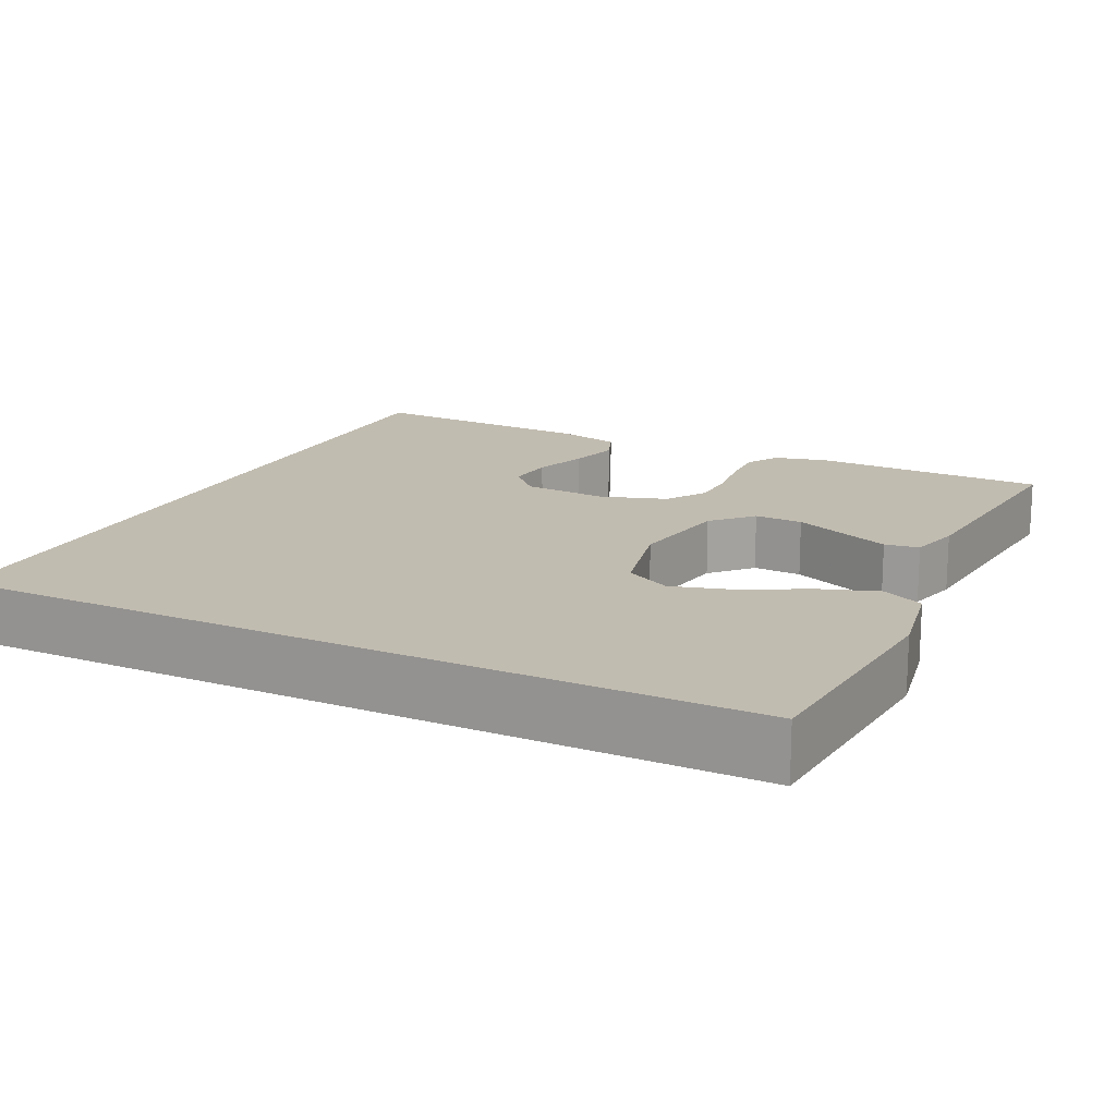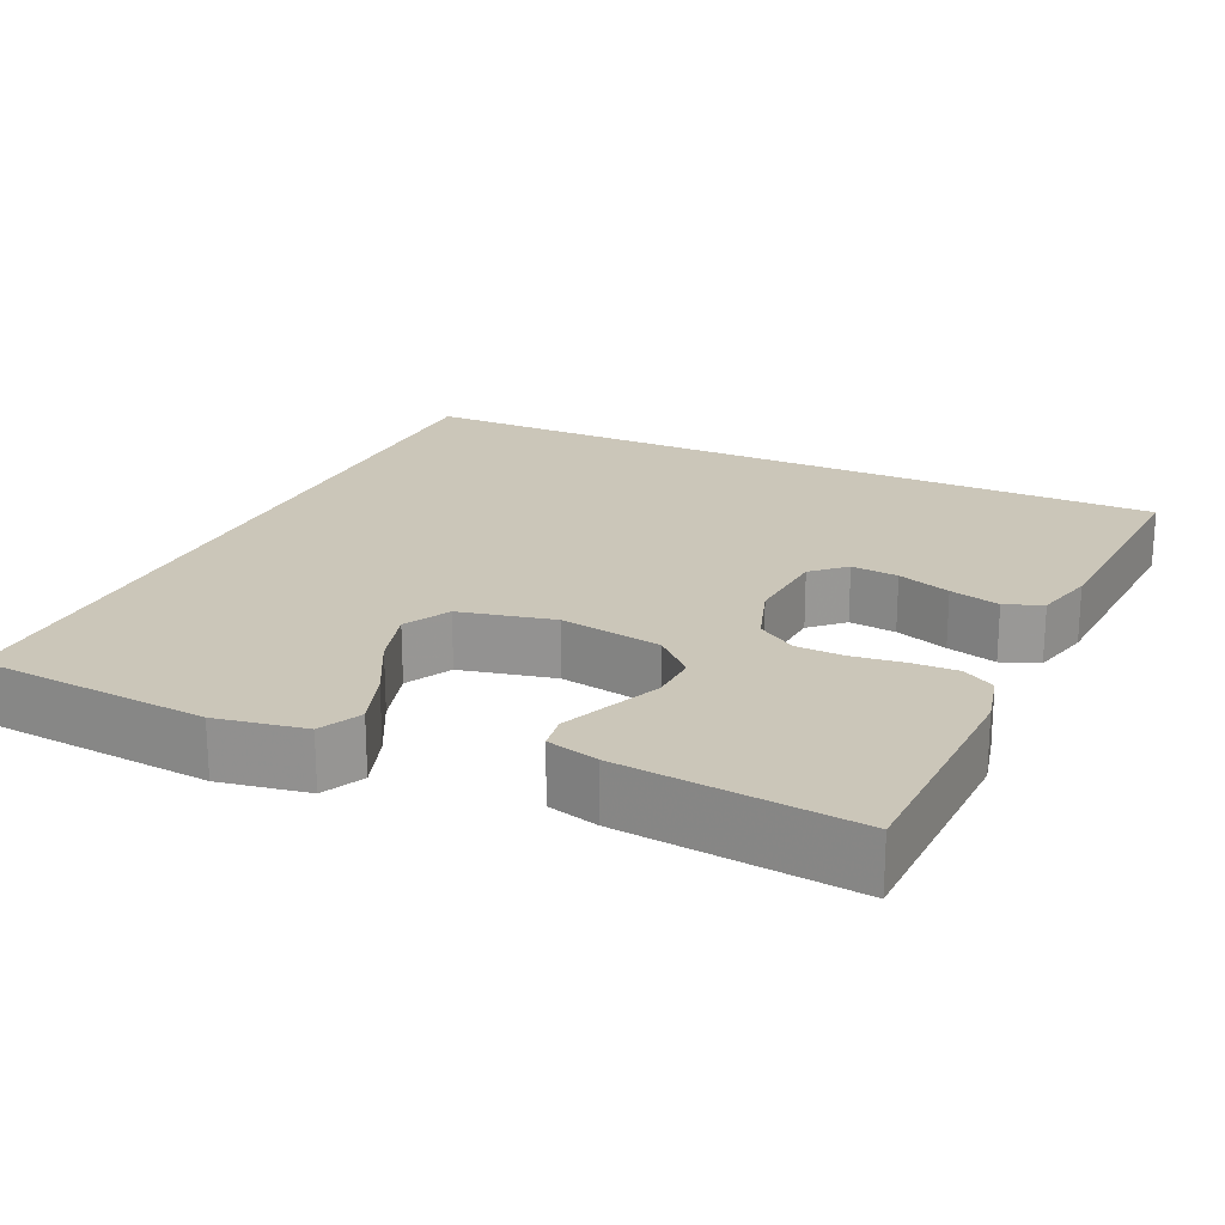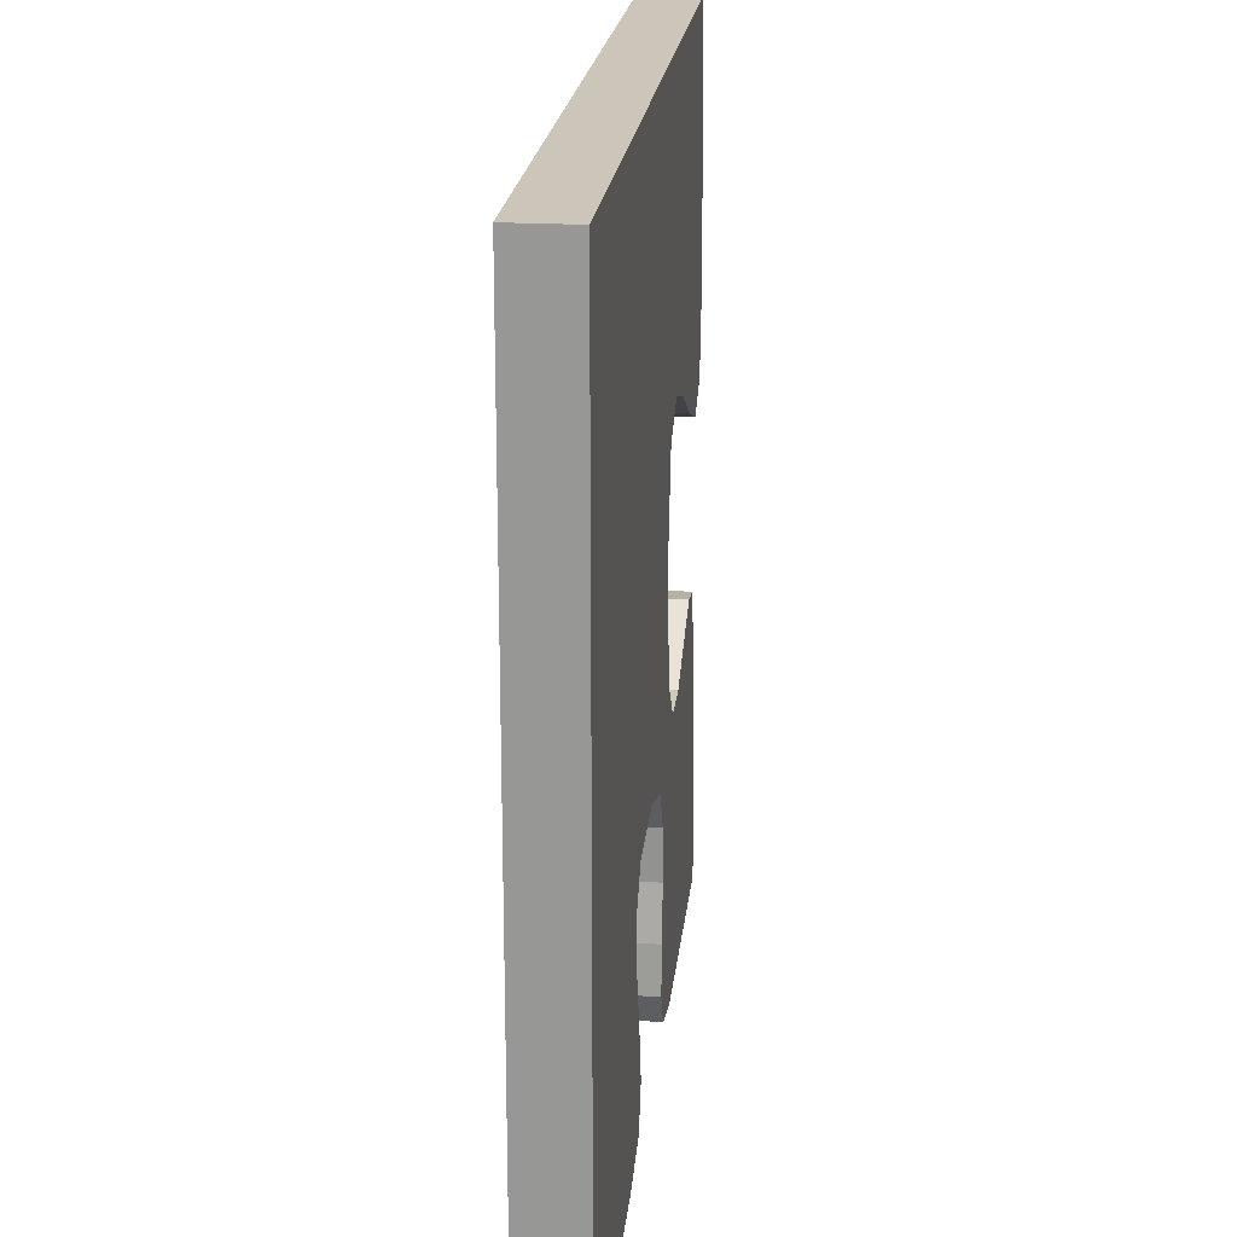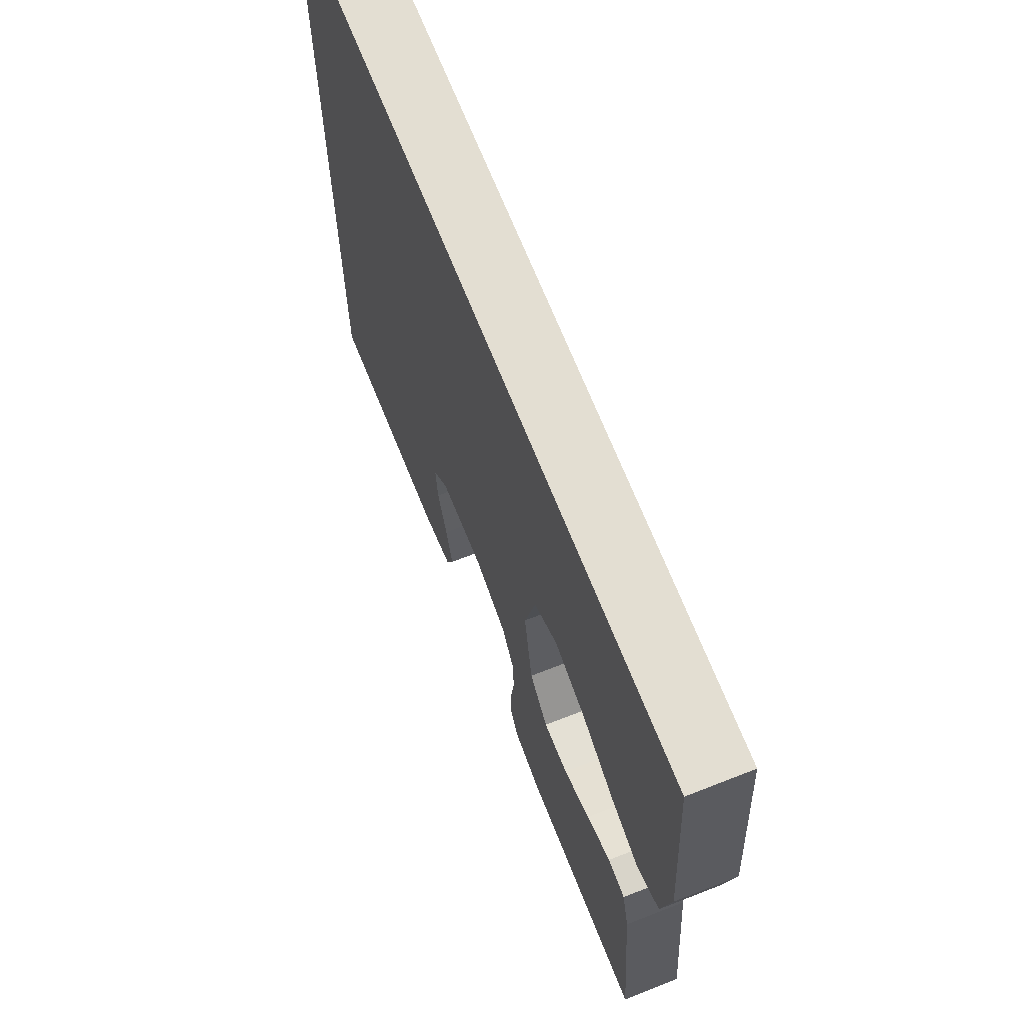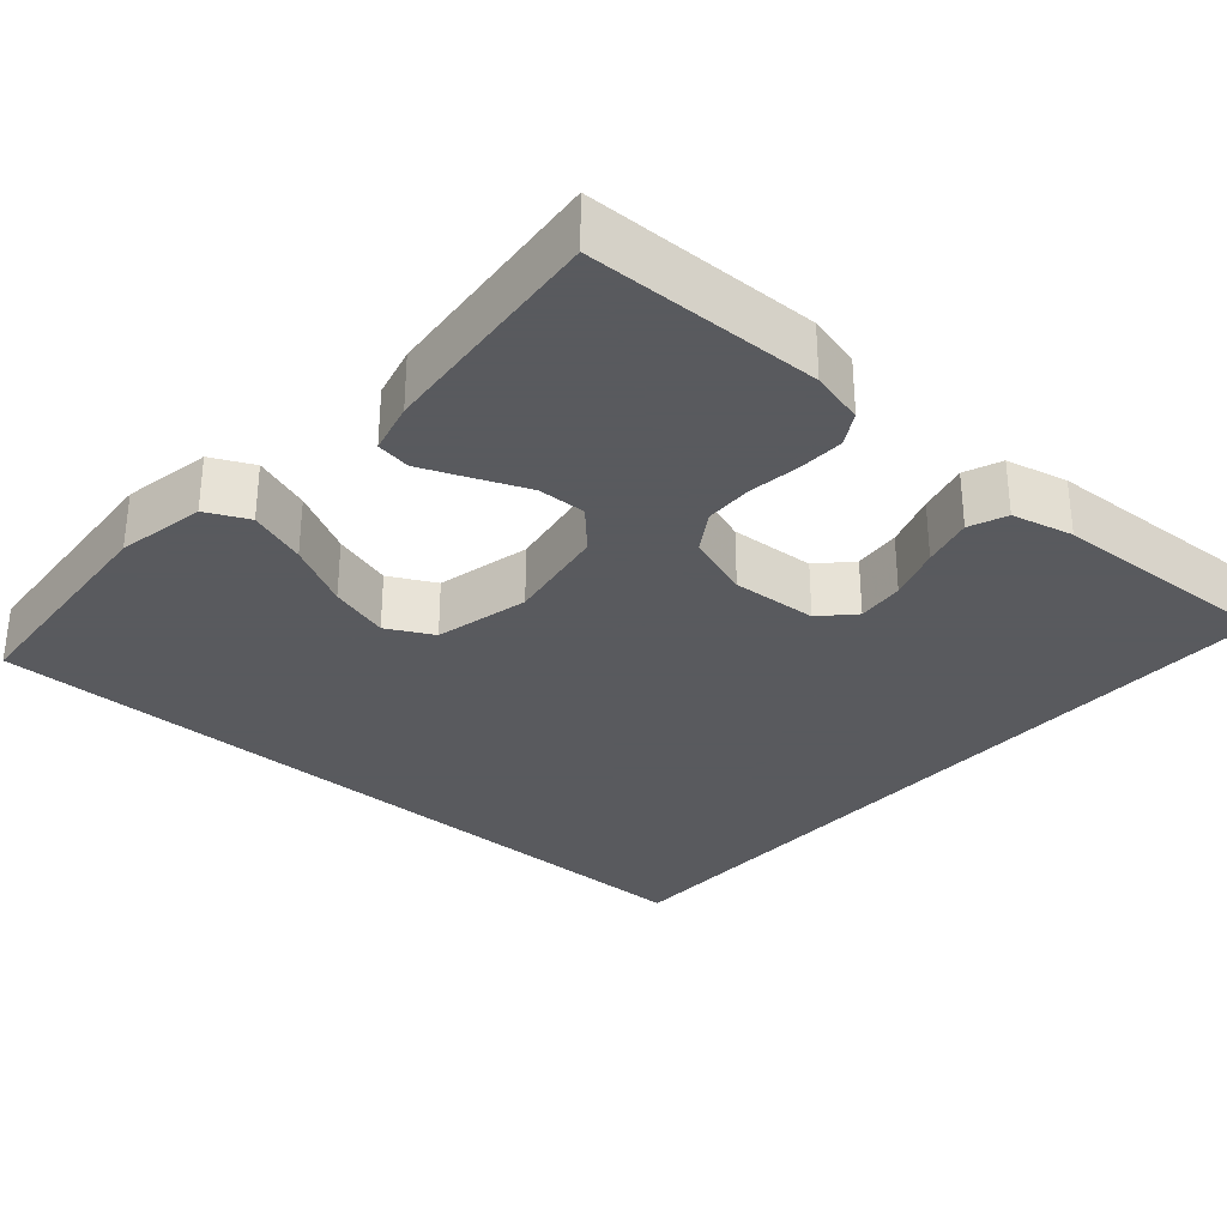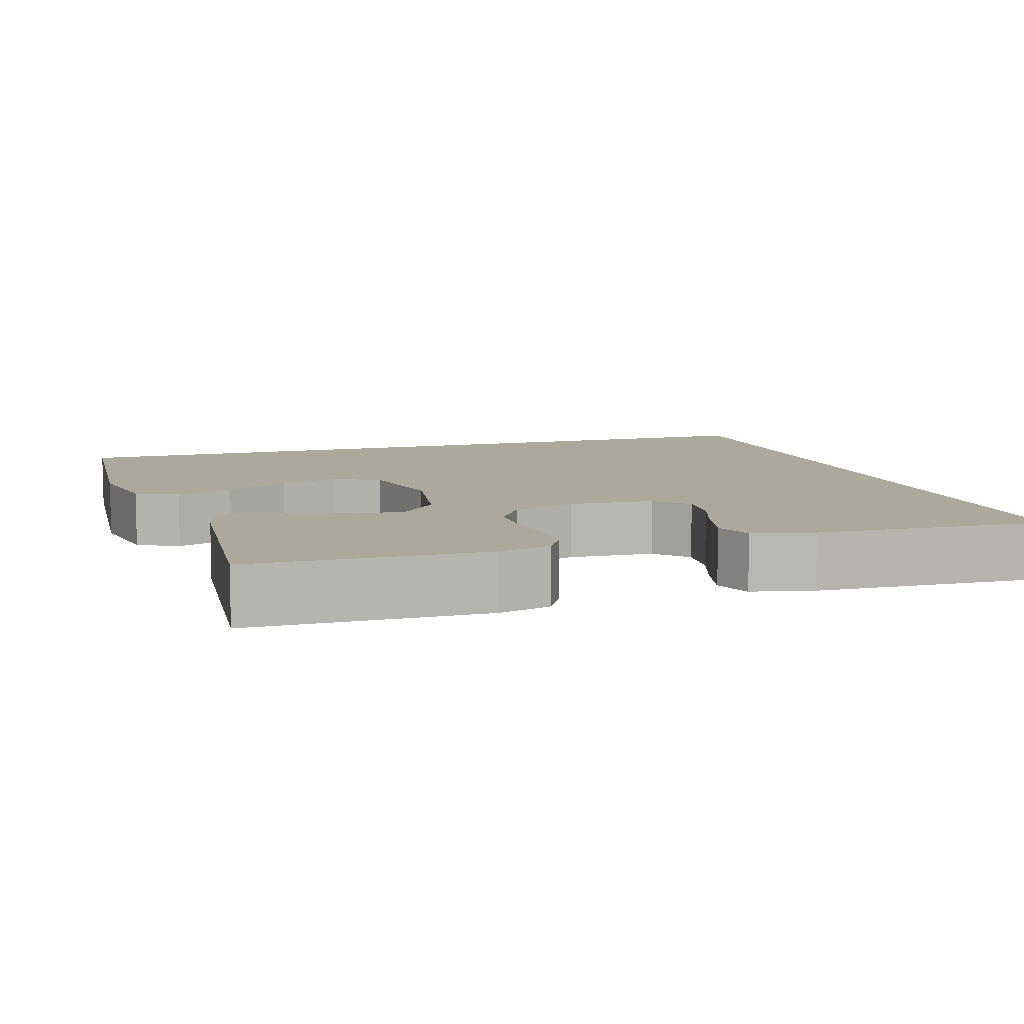
<metadata>
{"format":"obj","ext":"obj","renderer":"f3d","projection":"perspective","resolution":1024,"background":"white","views":[{"elev":16.4,"azim":26.2,"up":"+Y"},{"elev":20.8,"azim":115.2,"up":"+Y"},{"elev":20.9,"azim":-83.9,"up":"+Z"},{"elev":67.5,"azim":68.5,"up":"+Z"},{"elev":-31.2,"azim":138.7,"up":"+Y"},{"elev":8.5,"azim":162.4,"up":"+Y"}]}
</metadata>
<code>
v -0.5 0.07 -0.506
v -0.5 0.07 0.5
v 0.524 0.07 0.5
v 0.547 0.07 0.2
v 0.526 0.07 0.086
v 0.472 0.07 0.06
v 0.398 0.07 0.086
v 0.316 0.07 0.129
v 0.239 0.07 0.152
v 0.18 0.07 0.121
v 0.152 0.07 0
v 0.174 0.07 -0.132
v 0.221 0.07 -0.182
v 0.283 0.07 -0.18
v 0.35 0.07 -0.152
v 0.411 0.07 -0.127
v 0.455 0.07 -0.134
v 0.472 0.07 -0.2
v 0.5 0.07 -0.5
v 0.2 0.07 -0.506
v 0.131 0.07 -0.489
v 0.107 0.07 -0.447
v 0.109 0.07 -0.388
v 0.118 0.07 -0.323
v 0.116 0.07 -0.261
v 0.083 0.07 -0.21
v 0 0.07 -0.182
v -0.11 0.07 -0.189
v -0.149 0.07 -0.23
v -0.143 0.07 -0.291
v -0.119 0.07 -0.36
v -0.102 0.07 -0.425
v -0.121 0.07 -0.473
v -0.2 0.07 -0.492
v -0.5 0 -0.506
v -0.5 0 0.5
v 0.524 0 0.5
v 0.547 0 0.2
v 0.526 0 0.086
v 0.472 0 0.06
v 0.398 0 0.086
v 0.316 0 0.129
v 0.239 0 0.152
v 0.18 0 0.121
v 0.152 0 0
v 0.174 0 -0.132
v 0.221 0 -0.182
v 0.283 0 -0.18
v 0.35 0 -0.152
v 0.411 0 -0.127
v 0.455 0 -0.134
v 0.472 0 -0.2
v 0.5 0 -0.5
v 0.2 0 -0.506
v 0.131 0 -0.489
v 0.107 0 -0.447
v 0.109 0 -0.388
v 0.118 0 -0.323
v 0.116 0 -0.261
v 0.083 0 -0.21
v 0 0 -0.182
v -0.11 0 -0.189
v -0.149 0 -0.23
v -0.143 0 -0.291
v -0.119 0 -0.36
v -0.102 0 -0.425
v -0.121 0 -0.473
v -0.2 0 -0.492
f 30 31 32 33
f 30 33 34 1
f 21 22 23 24
f 21 24 25
f 20 21 25
f 19 20 25
f 18 19 25 26
f 14 15 16 17
f 14 17 18
f 13 14 18 26
f 5 6 7 8
f 5 8 9
f 4 5 9
f 3 4 9
f 2 3 9 10
f 29 30 1 2
f 12 13 26 27
f 11 12 27 28
f 10 11 28
f 2 10 28 29
f 67 66 65 64
f 35 68 67 64
f 58 57 56 55
f 59 58 55
f 59 55 54
f 59 54 53
f 60 59 53 52
f 51 50 49 48
f 52 51 48
f 60 52 48 47
f 42 41 40 39
f 43 42 39
f 43 39 38
f 43 38 37
f 44 43 37 36
f 36 35 64 63
f 61 60 47 46
f 62 61 46 45
f 62 45 44
f 63 62 44 36
f 1 35 36 2
f 2 36 37 3
f 3 37 38 4
f 4 38 39 5
f 5 39 40 6
f 6 40 41 7
f 7 41 42 8
f 8 42 43 9
f 9 43 44 10
f 10 44 45 11
f 11 45 46 12
f 12 46 47 13
f 13 47 48 14
f 14 48 49 15
f 15 49 50 16
f 16 50 51 17
f 17 51 52 18
f 18 52 53 19
f 19 53 54 20
f 20 54 55 21
f 21 55 56 22
f 22 56 57 23
f 23 57 58 24
f 24 58 59 25
f 25 59 60 26
f 26 60 61 27
f 27 61 62 28
f 28 62 63 29
f 29 63 64 30
f 30 64 65 31
f 31 65 66 32
f 32 66 67 33
f 33 67 68 34
f 34 68 35 1

</code>
